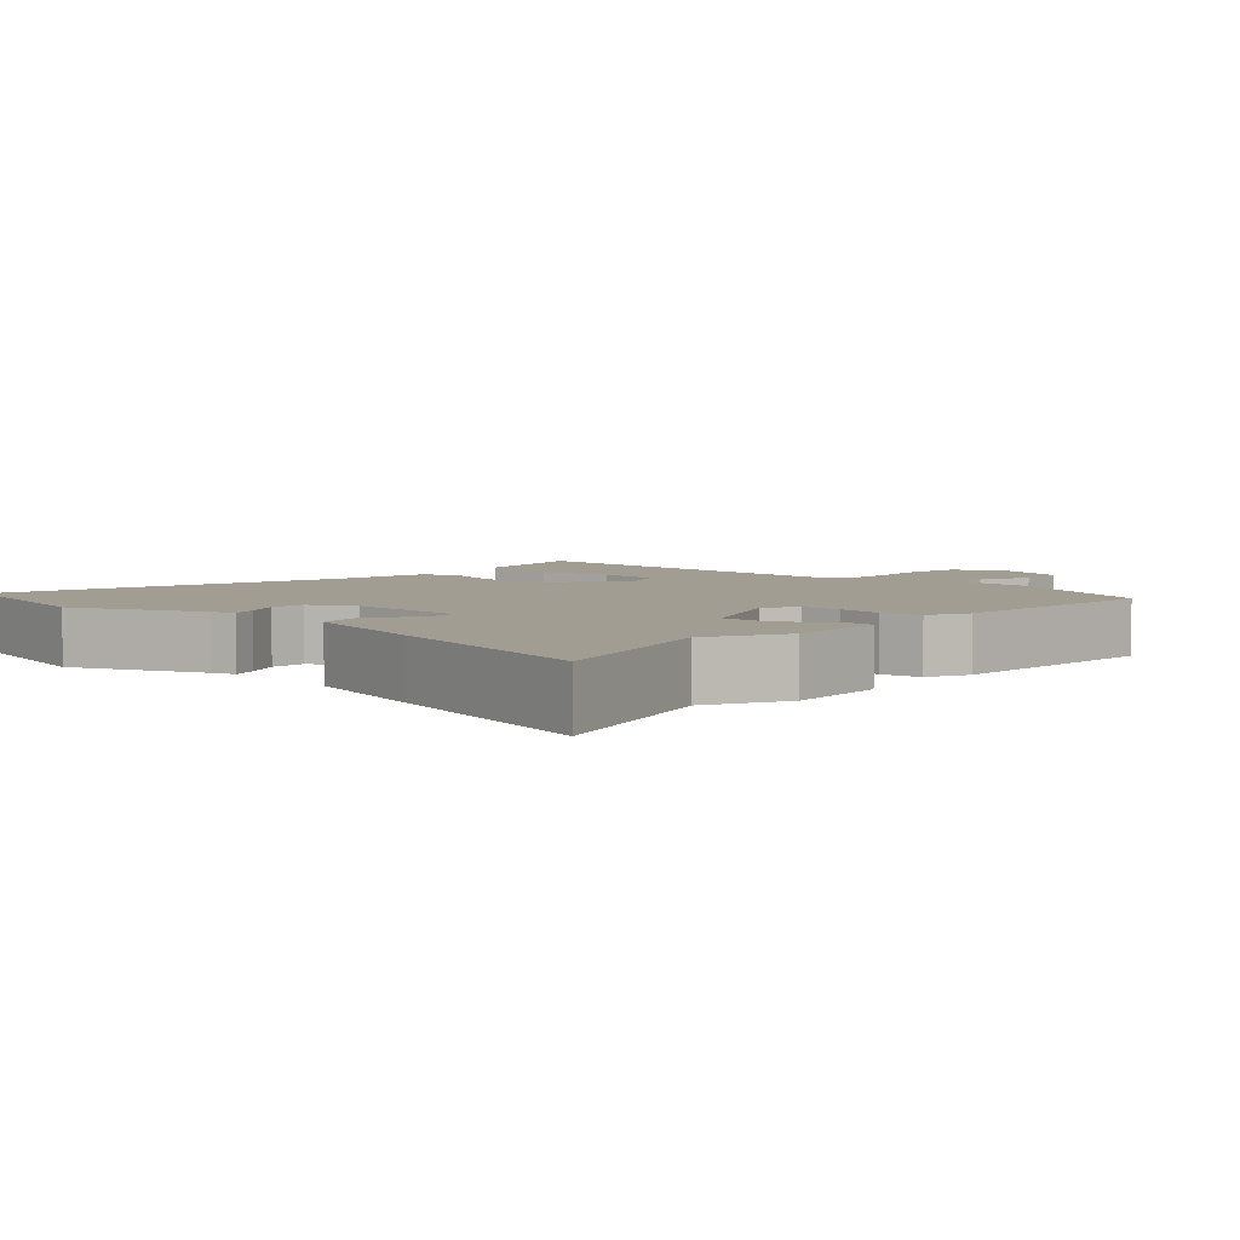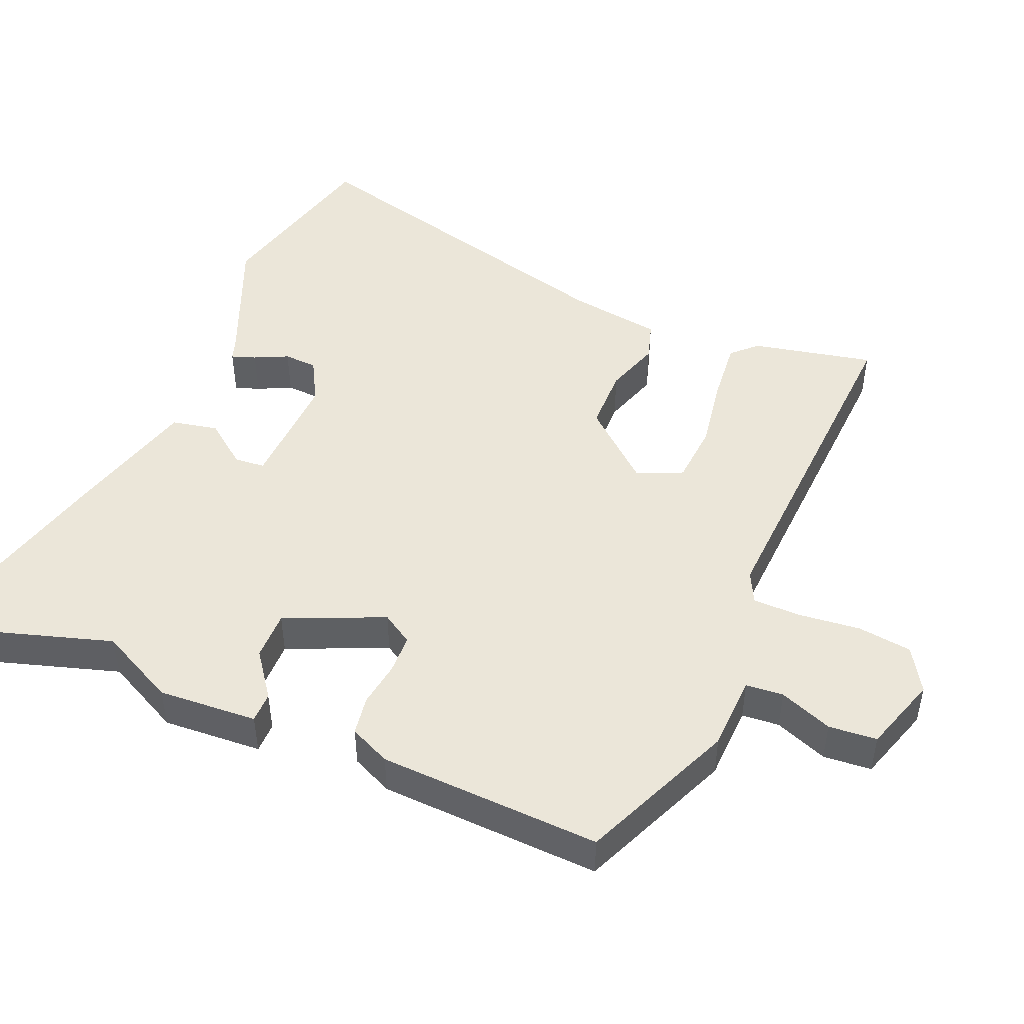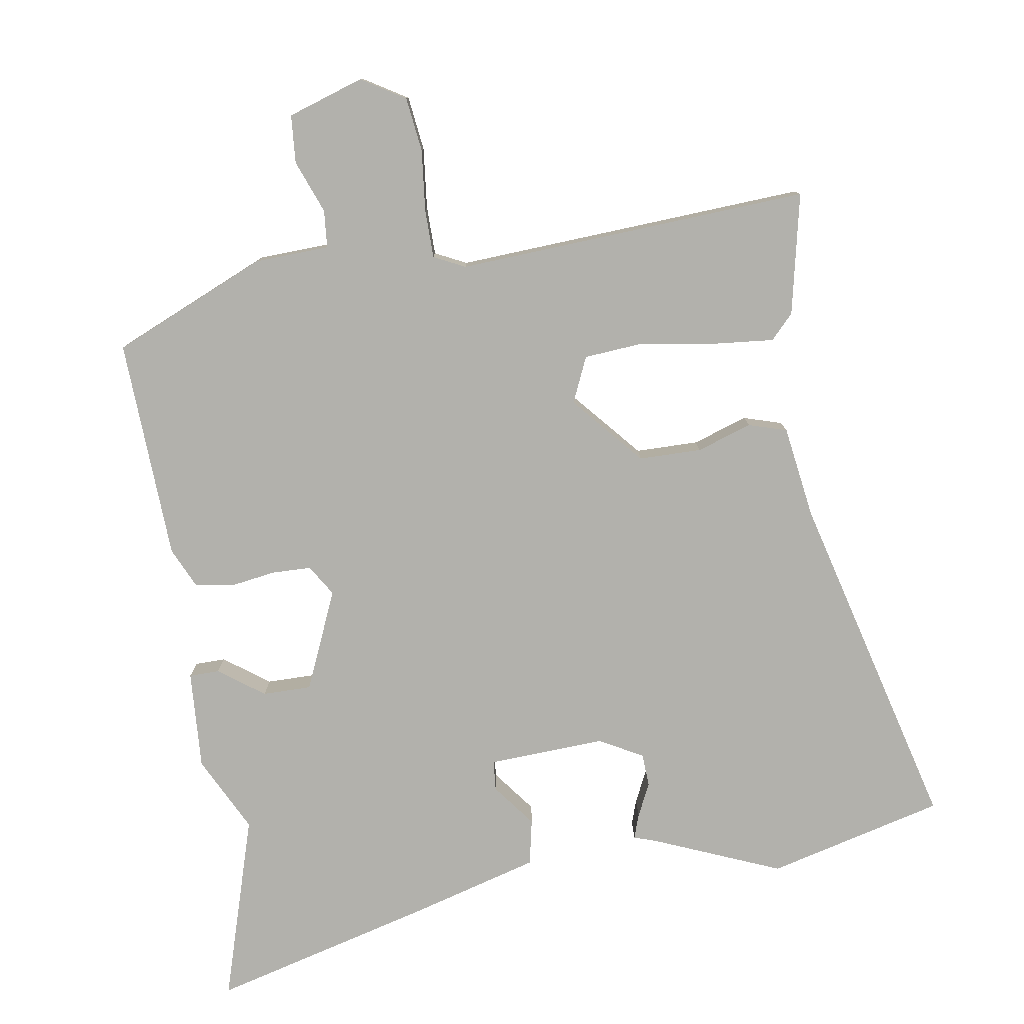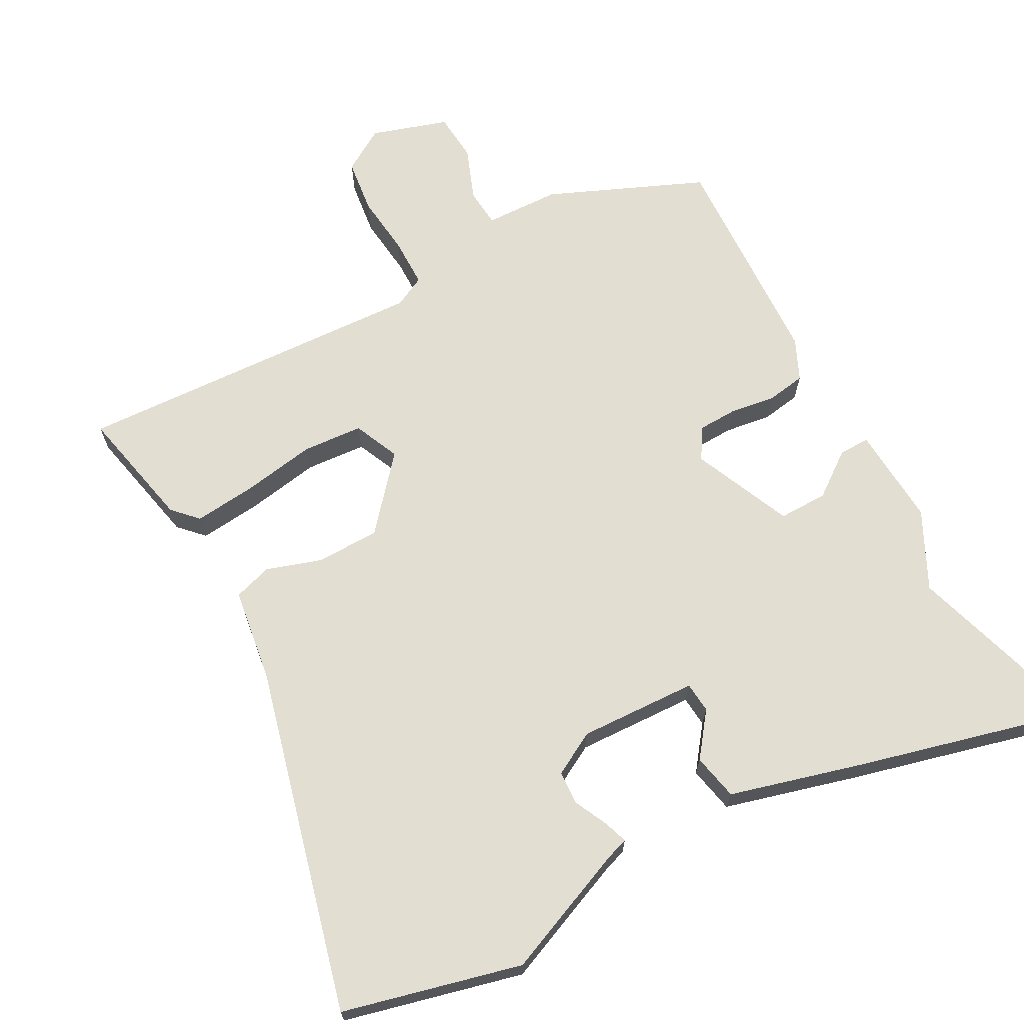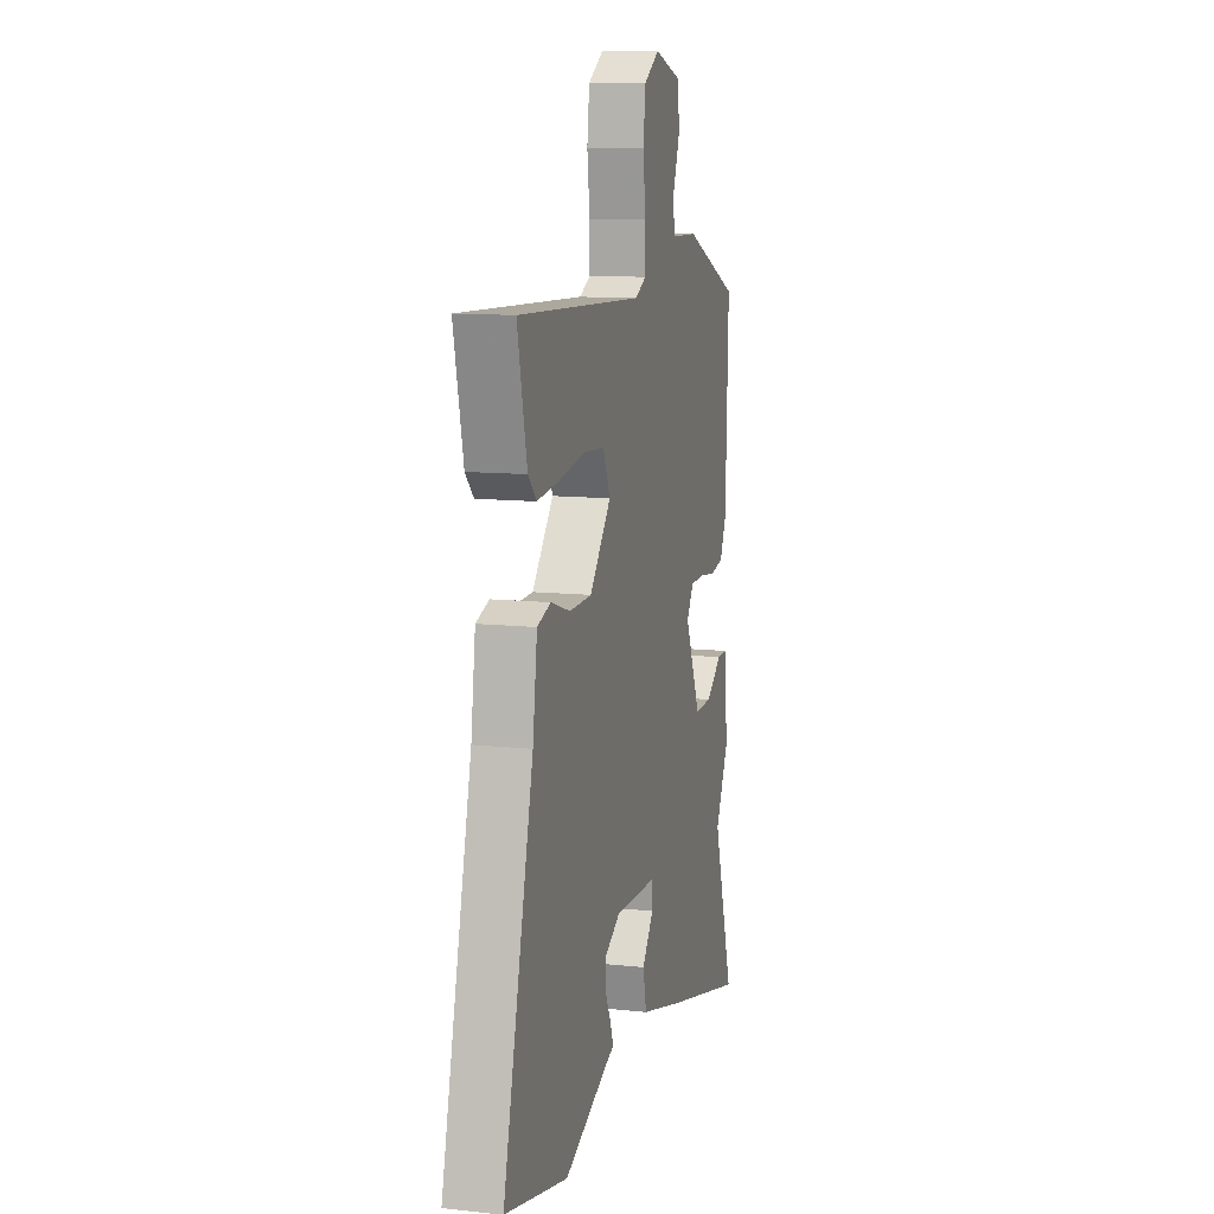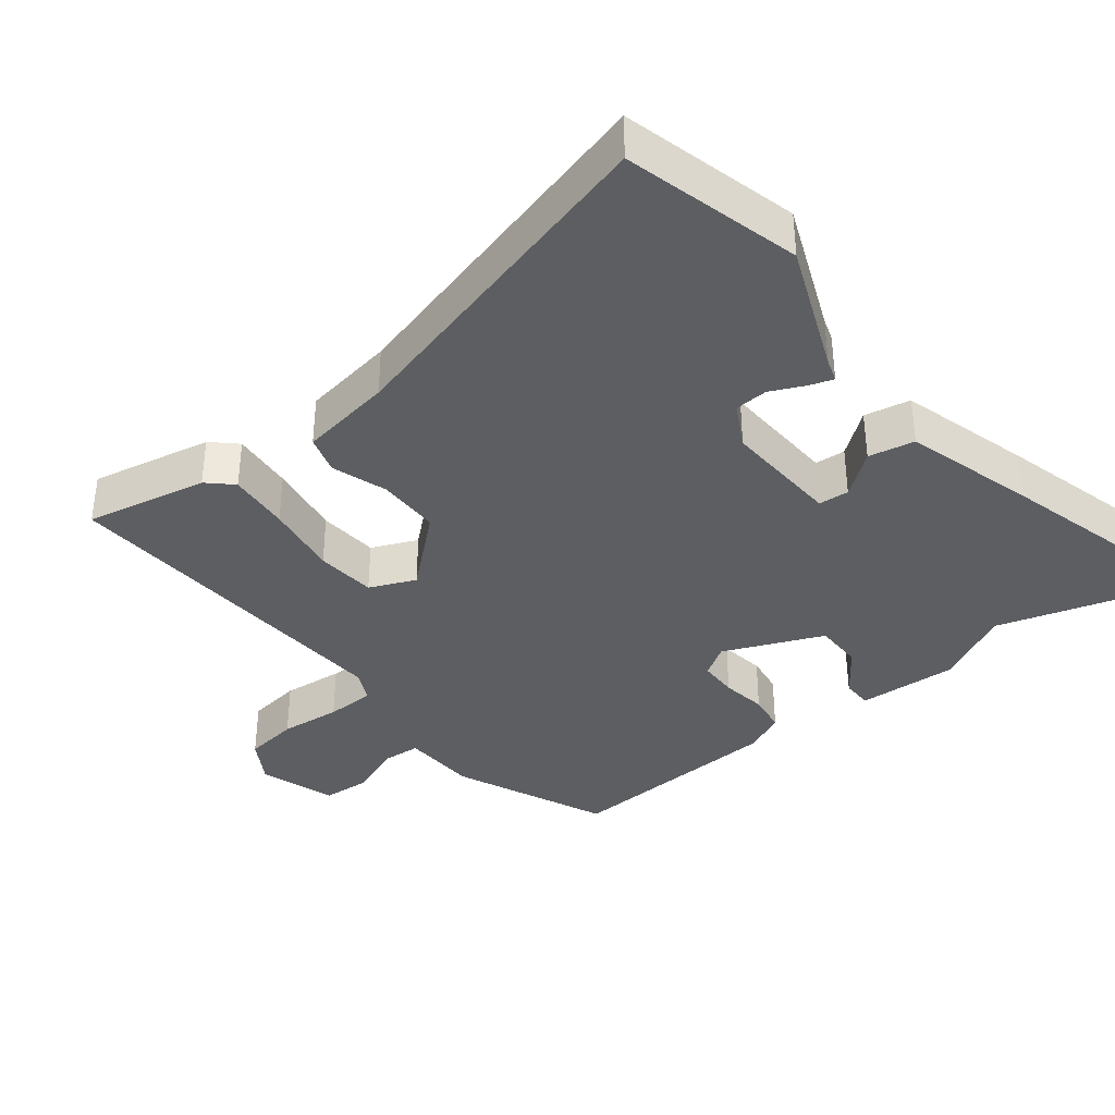
<metadata>
{"format":"obj","ext":"obj","renderer":"f3d","projection":"perspective","resolution":1024,"background":"white","views":[{"elev":4.8,"azim":-137.1,"up":"+Y"},{"elev":47.8,"azim":-66.7,"up":"+Y"},{"elev":-78.9,"azim":9.6,"up":"+Y"},{"elev":67.9,"azim":151.9,"up":"+Y"},{"elev":11.2,"azim":104.9,"up":"+Z"},{"elev":-37.3,"azim":129.1,"up":"+Y"}]}
</metadata>
<code>
v 0.53 0.07 0.483
v 0.492 0.07 0.312
v 0.459 0.07 0.278
v 0.372 0.07 0.287
v 0.268 0.07 0.305
v 0.183 0.07 0.299
v 0.154 0.07 0.235
v 0.239 0.07 0.135
v 0.328 0.07 0.133
v 0.406 0.07 0.158
v 0.46 0.07 0.141
v 0.478 0.07 0.01
v 0.599 0.07 -0.476
v 0.348 0.07 -0.537
v 0.169 0.07 -0.461
v 0.137 0.07 -0.45
v 0.149 0.07 -0.416
v 0.172 0.07 -0.369
v 0.17 0.07 -0.322
v 0.109 0.07 -0.288
v -0.057 0.07 -0.294
v -0.061 0.07 -0.337
v -0.015 0.07 -0.398
v -0.029 0.07 -0.463
v -0.215 0.07 -0.513
v -0.529 0.07 -0.592
v -0.446 0.07 -0.33
v -0.499 0.07 -0.222
v -0.489 0.07 -0.082
v -0.446 0.07 -0.082
v -0.383 0.07 -0.129
v -0.314 0.07 -0.13
v -0.252 0.07 0.009
v -0.279 0.07 0.053
v -0.334 0.07 0.055
v -0.398 0.07 0.046
v -0.453 0.07 0.055
v -0.479 0.07 0.113
v -0.49 0.07 0.427
v -0.271 0.07 0.519
v -0.165 0.07 0.522
v -0.16 0.07 0.575
v -0.188 0.07 0.65
v -0.182 0.07 0.718
v -0.074 0.07 0.752
v -0.013 0.07 0.714
v -0.004 0.07 0.637
v -0.014 0.07 0.551
v -0.014 0.07 0.482
v 0.03 0.07 0.46
v 0.53 0 0.483
v 0.492 0 0.312
v 0.459 0 0.278
v 0.372 0 0.287
v 0.268 0 0.305
v 0.183 0 0.299
v 0.154 0 0.235
v 0.239 0 0.135
v 0.328 0 0.133
v 0.406 0 0.158
v 0.46 0 0.141
v 0.478 0 0.01
v 0.599 0 -0.476
v 0.348 0 -0.537
v 0.169 0 -0.461
v 0.137 0 -0.45
v 0.149 0 -0.416
v 0.172 0 -0.369
v 0.17 0 -0.322
v 0.109 0 -0.288
v -0.057 0 -0.294
v -0.061 0 -0.337
v -0.015 0 -0.398
v -0.029 0 -0.463
v -0.215 0 -0.513
v -0.529 0 -0.592
v -0.446 0 -0.33
v -0.499 0 -0.222
v -0.489 0 -0.082
v -0.446 0 -0.082
v -0.383 0 -0.129
v -0.314 0 -0.13
v -0.252 0 0.009
v -0.279 0 0.053
v -0.334 0 0.055
v -0.398 0 0.046
v -0.453 0 0.055
v -0.479 0 0.113
v -0.49 0 0.427
v -0.271 0 0.519
v -0.165 0 0.522
v -0.16 0 0.575
v -0.188 0 0.65
v -0.182 0 0.718
v -0.074 0 0.752
v -0.013 0 0.714
v -0.004 0 0.637
v -0.014 0 0.551
v -0.014 0 0.482
v 0.03 0 0.46
f 45 46 47 48
f 45 48 49
f 42 43 44 45
f 41 42 45 49
f 40 41 49 50
f 38 39 40 50
f 35 36 37 38
f 34 35 38 50
f 28 29 30 31
f 27 28 31 32
f 26 27 32
f 25 26 32
f 22 23 24 25
f 21 22 25 32
f 20 21 32 33
f 15 16 17 18
f 13 14 15 18
f 12 13 18 19
f 9 10 11 12
f 8 9 12 19
f 7 8 19 20
f 2 3 4 5
f 50 1 2 5
f 50 5 6
f 34 50 6 7
f 7 20 33 34
f 98 97 96 95
f 99 98 95
f 95 94 93 92
f 99 95 92 91
f 100 99 91 90
f 100 90 89 88
f 88 87 86 85
f 100 88 85 84
f 81 80 79 78
f 82 81 78 77
f 82 77 76
f 82 76 75
f 75 74 73 72
f 82 75 72 71
f 83 82 71 70
f 68 67 66 65
f 68 65 64 63
f 69 68 63 62
f 62 61 60 59
f 69 62 59 58
f 70 69 58 57
f 55 54 53 52
f 55 52 51 100
f 56 55 100
f 57 56 100 84
f 84 83 70 57
f 1 51 52 2
f 2 52 53 3
f 3 53 54 4
f 4 54 55 5
f 5 55 56 6
f 6 56 57 7
f 7 57 58 8
f 8 58 59 9
f 9 59 60 10
f 10 60 61 11
f 11 61 62 12
f 12 62 63 13
f 13 63 64 14
f 14 64 65 15
f 15 65 66 16
f 16 66 67 17
f 17 67 68 18
f 18 68 69 19
f 19 69 70 20
f 20 70 71 21
f 21 71 72 22
f 22 72 73 23
f 23 73 74 24
f 24 74 75 25
f 25 75 76 26
f 26 76 77 27
f 27 77 78 28
f 28 78 79 29
f 29 79 80 30
f 30 80 81 31
f 31 81 82 32
f 32 82 83 33
f 33 83 84 34
f 34 84 85 35
f 35 85 86 36
f 36 86 87 37
f 37 87 88 38
f 38 88 89 39
f 39 89 90 40
f 40 90 91 41
f 41 91 92 42
f 42 92 93 43
f 43 93 94 44
f 44 94 95 45
f 45 95 96 46
f 46 96 97 47
f 47 97 98 48
f 48 98 99 49
f 49 99 100 50
f 50 100 51 1

</code>
